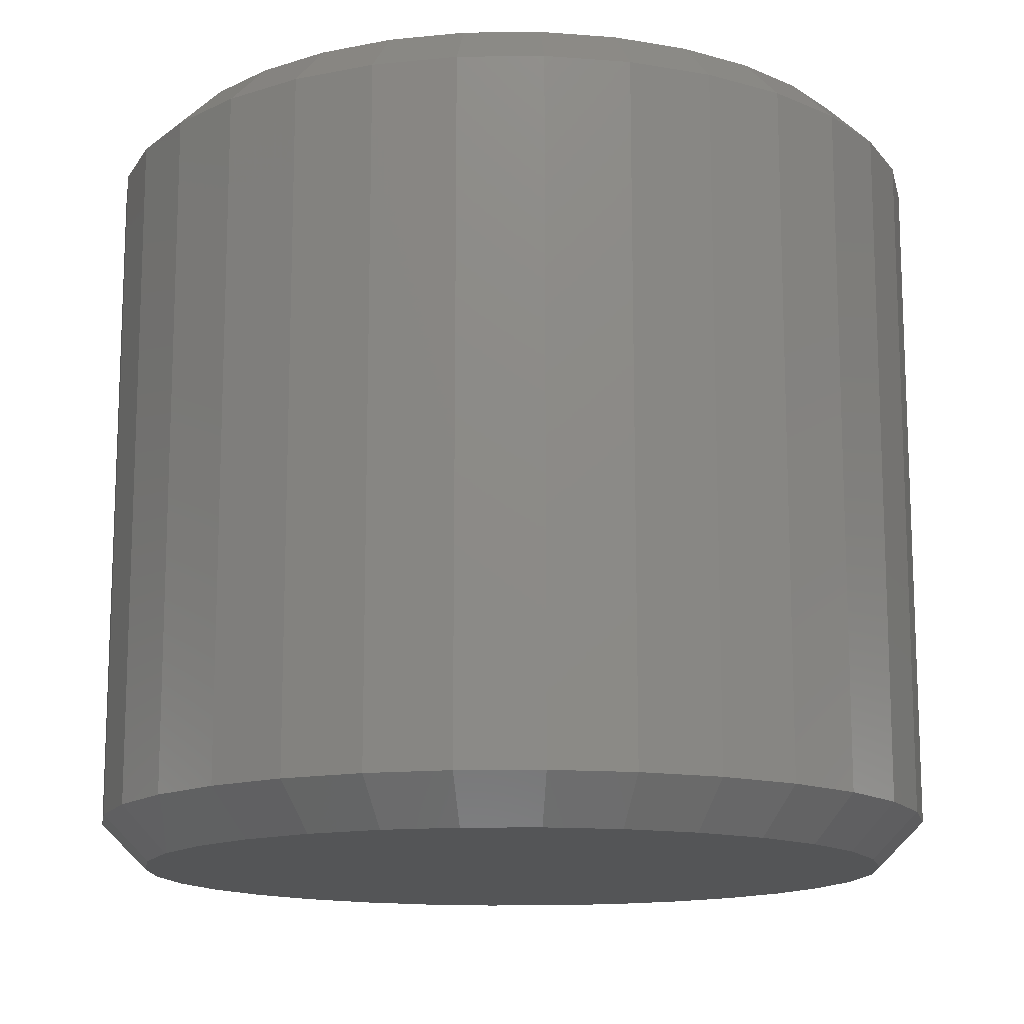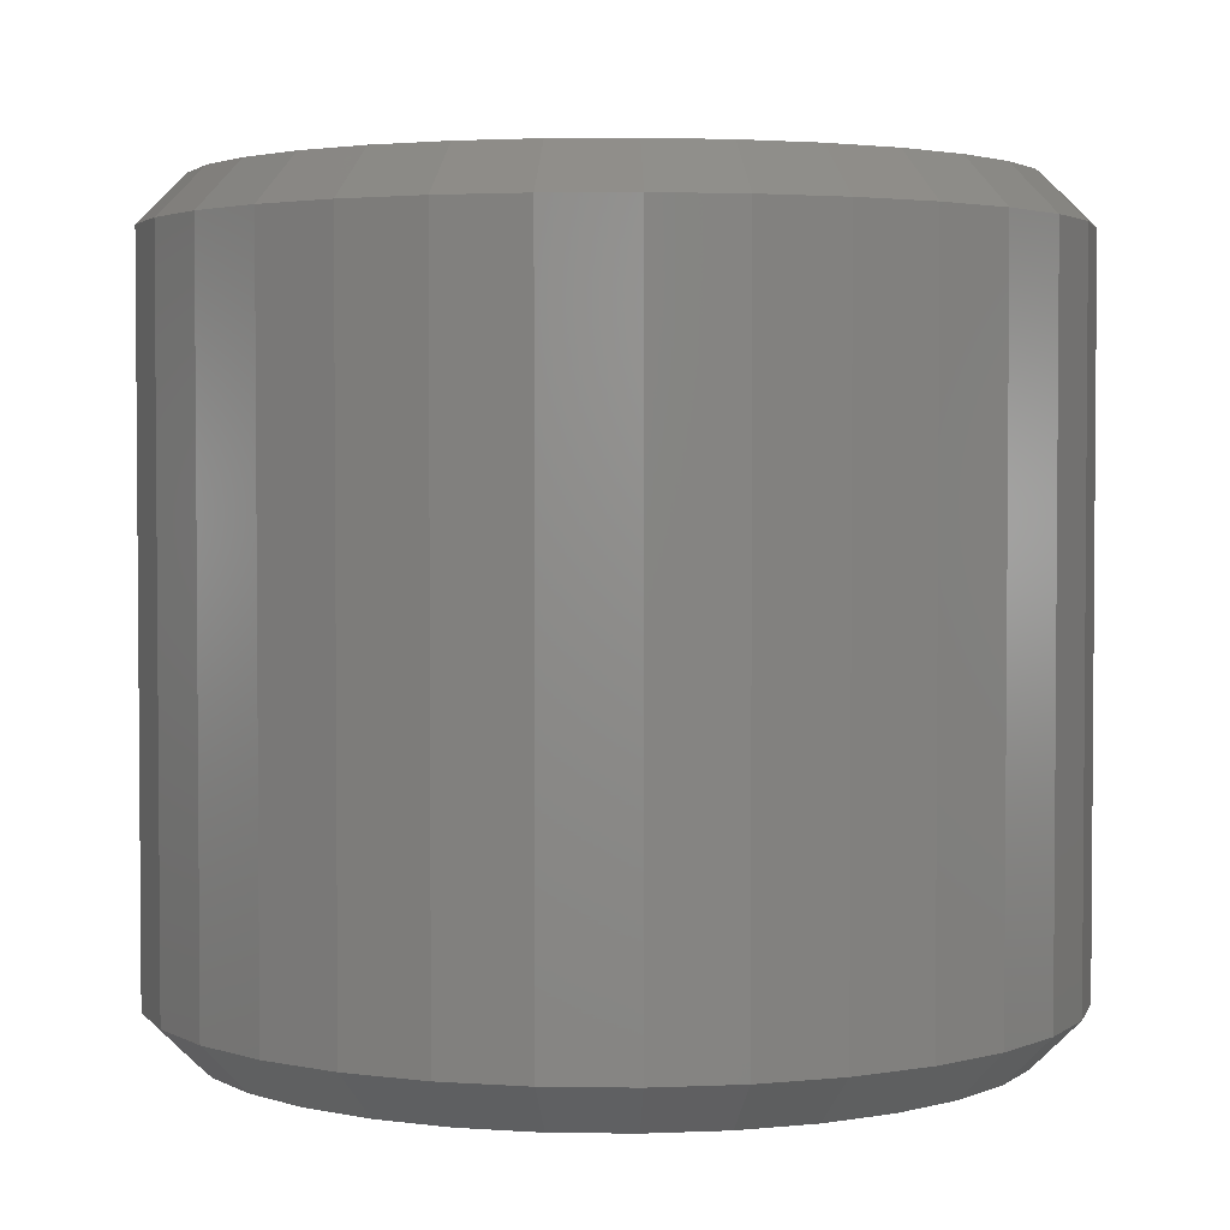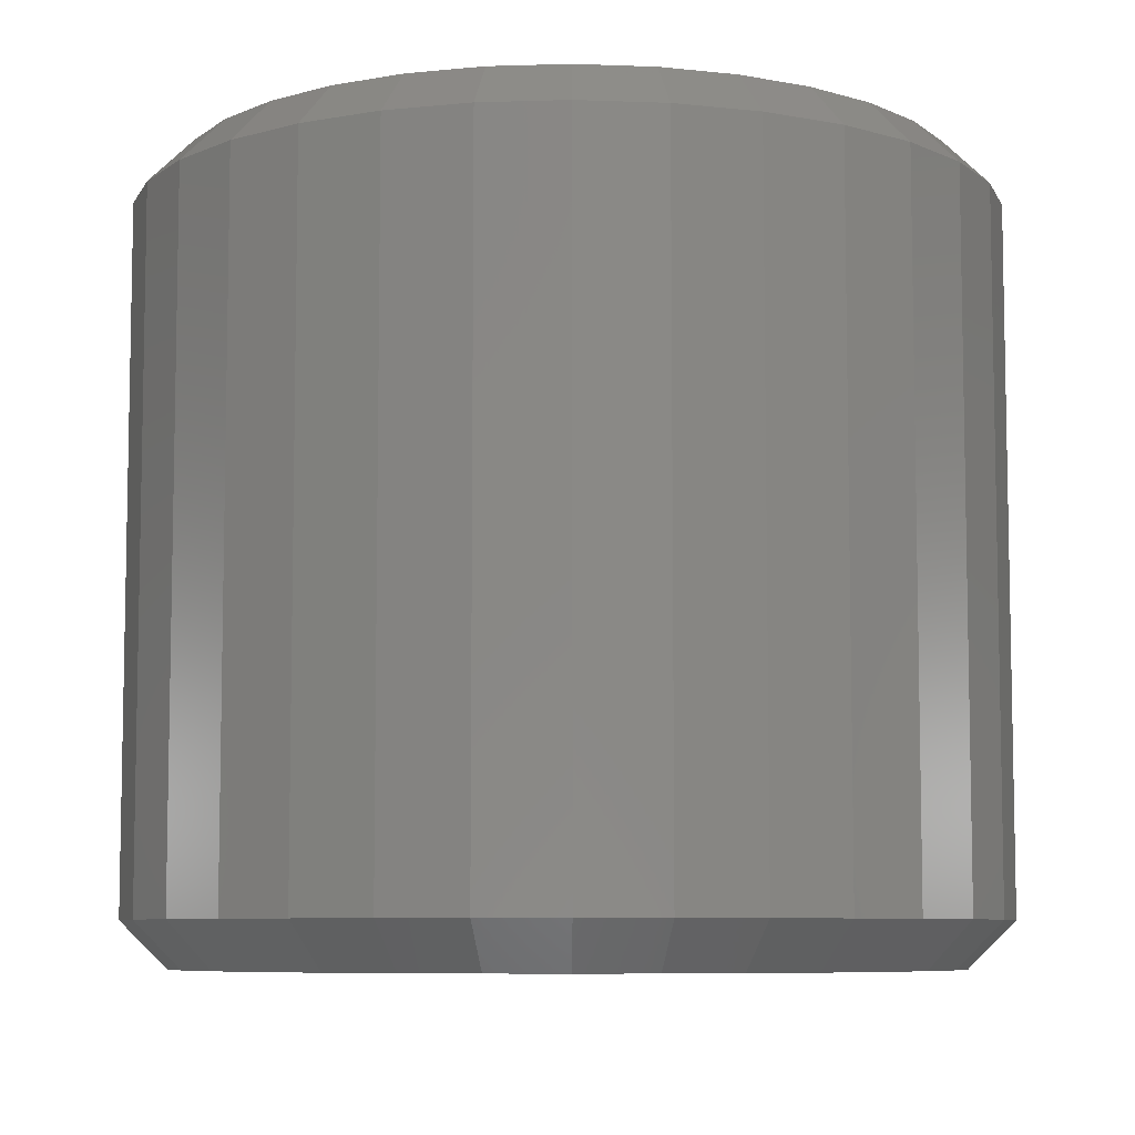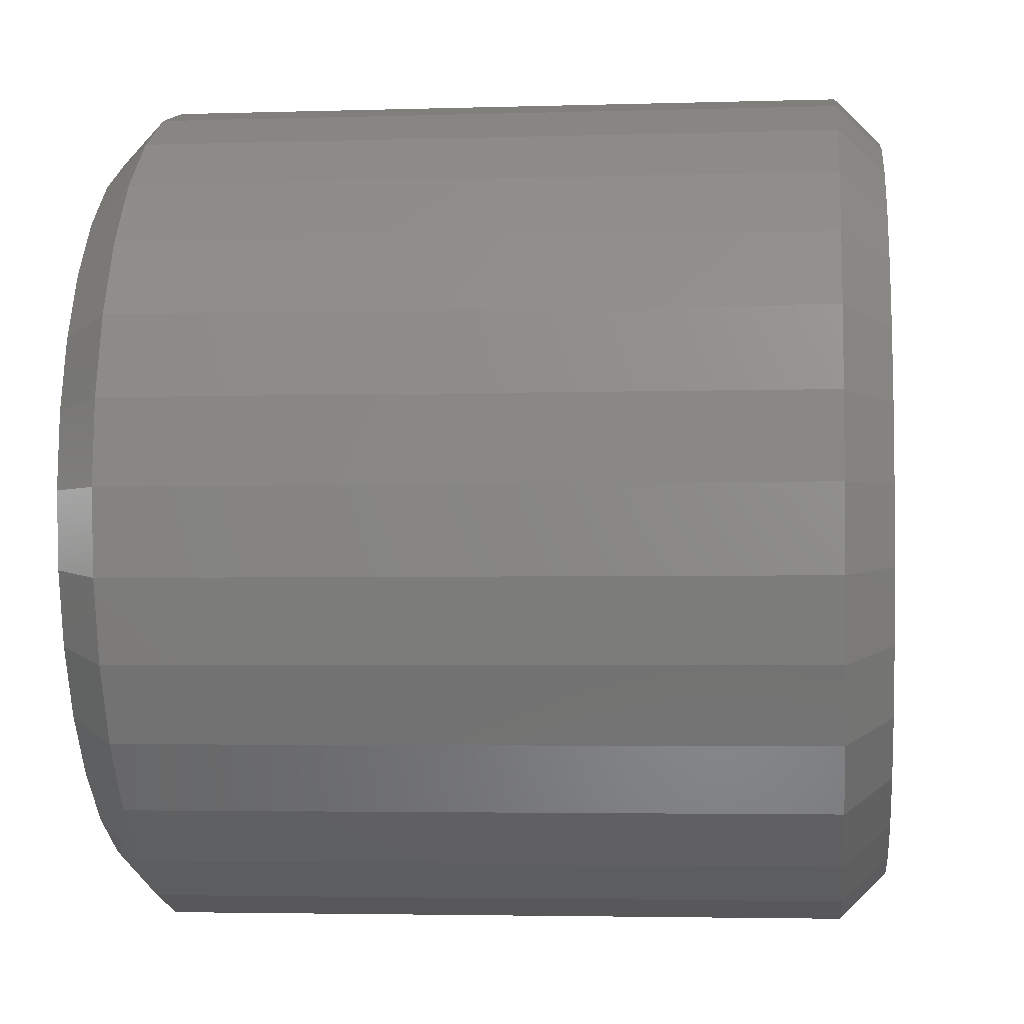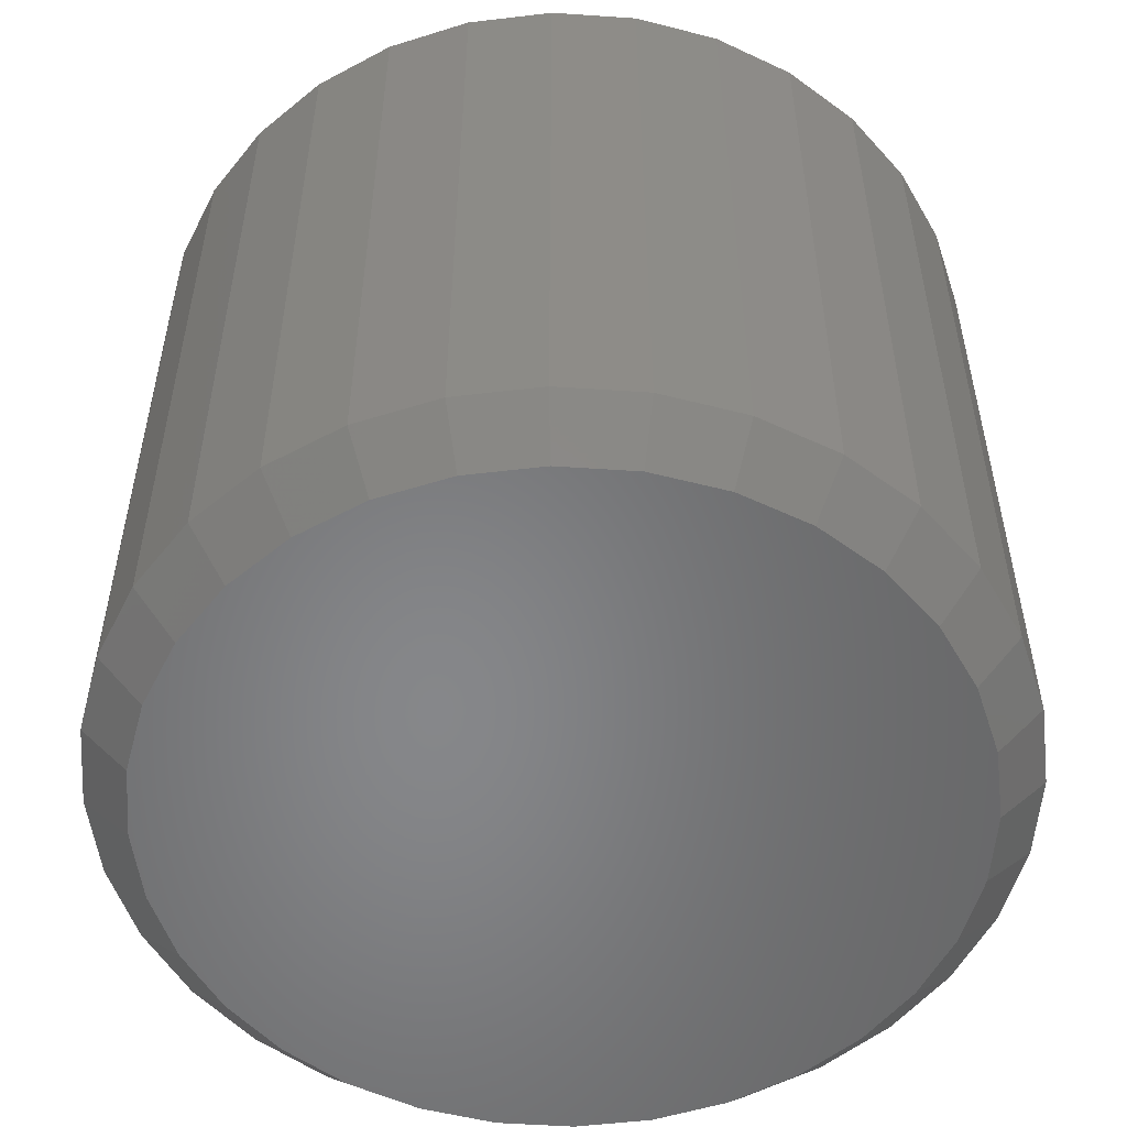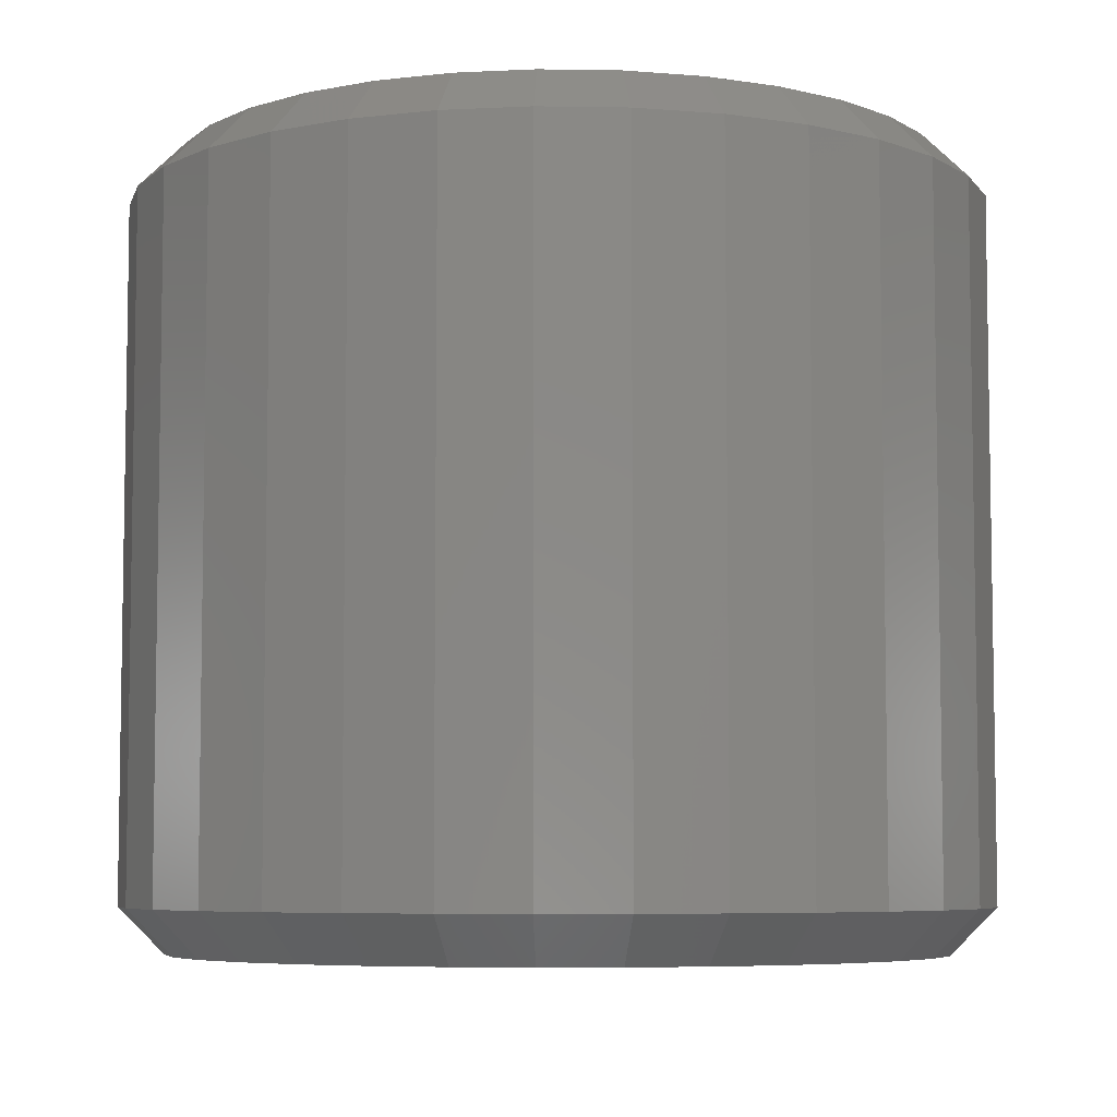
<metadata>
{"format":"stl","ext":"stl","renderer":"f3d","projection":"perspective","resolution":1024,"background":"white","views":[{"elev":-14.0,"azim":7.1,"up":"+Y"},{"elev":2.9,"azim":30.8,"up":"+Y"},{"elev":-7.4,"azim":10.7,"up":"+Y"},{"elev":-3.4,"azim":96.0,"up":"+Z"},{"elev":-53.7,"azim":147.8,"up":"+Y"},{"elev":-6.2,"azim":-8.4,"up":"+Y"}]}
</metadata>
<code>
# stl→obj: 128 verts, 252 faces
v 0.08059 -0.007812 -0.007566
v 0.08059 -0.125 -0.007566
v 0.07919 -0.007812 -0.02181
v 0.07919 -0.125 -0.02181
v 0.07503 -0.007812 -0.03551
v 0.07503 -0.125 -0.03551
v 0.06828 -0.007812 -0.04814
v 0.06828 -0.125 -0.04814
v 0.0592 -0.007812 -0.0592
v 0.0592 -0.125 -0.0592
v 0.04814 -0.007812 -0.06828
v 0.04814 -0.125 -0.06828
v 0.03551 -0.007812 -0.07503
v 0.03551 -0.125 -0.07503
v 0.02181 -0.007812 -0.07919
v 0.02181 -0.125 -0.07919
v 0.007566 -0.007812 -0.08059
v 0.007566 -0.125 -0.08059
v -0.006681 -0.007812 -0.07919
v -0.006681 -0.125 -0.07919
v -0.02038 -0.007812 -0.07503
v -0.02038 -0.125 -0.07503
v -0.03301 -0.007812 -0.06828
v -0.03301 -0.125 -0.06828
v -0.04407 -0.007812 -0.0592
v -0.04407 -0.125 -0.0592
v -0.05315 -0.007812 -0.04814
v -0.05315 -0.125 -0.04814
v -0.0599 -0.007812 -0.03551
v -0.0599 -0.125 -0.03551
v -0.06406 -0.007812 -0.02181
v -0.06406 -0.125 -0.02181
v -0.06546 -0.007812 -0.007566
v -0.06546 -0.125 -0.007566
v -0.06406 -0.007812 0.006681
v -0.06406 -0.125 0.006681
v -0.0599 -0.007812 0.02038
v -0.0599 -0.125 0.02038
v -0.05315 -0.007812 0.03301
v -0.05315 -0.125 0.03301
v -0.04407 -0.007812 0.04407
v -0.04407 -0.125 0.04407
v -0.03301 -0.007812 0.05315
v -0.03301 -0.125 0.05315
v -0.02038 -0.007812 0.0599
v -0.02038 -0.125 0.0599
v -0.006681 -0.007812 0.06406
v -0.006681 -0.125 0.06406
v 0.007566 -0.007812 0.06546
v 0.007566 -0.125 0.06546
v 0.02181 -0.007812 0.06406
v 0.02181 -0.125 0.06406
v 0.03551 -0.007812 0.0599
v 0.03551 -0.125 0.0599
v 0.04814 -0.007812 0.05315
v 0.04814 -0.125 0.05315
v 0.0592 -0.007812 0.04407
v 0.0592 -0.125 0.04407
v 0.06828 -0.007812 0.03301
v 0.06828 -0.125 0.03301
v 0.07503 -0.007812 0.02038
v 0.07503 -0.125 0.02038
v 0.07919 -0.007812 0.006681
v 0.07919 -0.125 0.006681
v -0.005157 -0.1328 0.05639
v 0.02029 -0.1328 0.05639
v 0.007566 -0.1328 0.05765
v -0.01739 -0.1328 0.05268
v 0.03252 -0.1328 0.05268
v -0.02867 -0.1328 0.04666
v 0.0438 -0.1328 0.04666
v -0.03855 -0.1328 0.03855
v 0.05368 -0.1328 0.03855
v -0.04666 -0.1328 0.02867
v 0.06179 -0.1328 0.02867
v 0.06179 -0.1328 -0.0438
v -0.03855 -0.1328 -0.05368
v 0.05368 -0.1328 -0.05368
v -0.02867 -0.1328 -0.06179
v 0.0438 -0.1328 -0.06179
v -0.01739 -0.1328 -0.06782
v 0.03252 -0.1328 -0.06782
v -0.005157 -0.1328 -0.07153
v 0.02029 -0.1328 -0.07153
v 0.007566 -0.1328 -0.07278
v 0.06782 -0.1328 0.01739
v -0.05268 -0.1328 0.01739
v 0.07153 -0.1328 0.005157
v -0.05639 -0.1328 0.005157
v 0.07278 -0.1328 -0.007566
v -0.05765 -0.1328 -0.007566
v 0.07153 -0.1328 -0.02029
v -0.05639 -0.1328 -0.02029
v 0.06782 -0.1328 -0.03252
v -0.05268 -0.1328 -0.03252
v -0.04666 -0.1328 -0.0438
v 0.007566 1.126e-16 0.05765
v 0.02029 1.132e-16 0.05639
v -0.005157 1.118e-16 0.05639
v -0.01739 1.107e-16 0.05268
v 0.03252 1.135e-16 0.05268
v -0.02867 1.094e-16 0.04666
v 0.0438 1.134e-16 0.04666
v -0.03855 1.08e-16 0.03855
v 0.05368 1.131e-16 0.03855
v -0.04666 1.064e-16 0.02867
v 0.06179 1.124e-16 0.02867
v 0.05368 1.028e-16 -0.05368
v -0.03855 9.772e-17 -0.05368
v 0.06179 1.044e-16 -0.0438
v -0.02867 9.737e-17 -0.06179
v 0.0438 1.014e-16 -0.06179
v -0.01739 9.732e-17 -0.06782
v 0.03252 1.001e-16 -0.06782
v -0.005157 9.759e-17 -0.07153
v 0.02029 9.9e-17 -0.07153
v 0.007566 9.816e-17 -0.07278
v -0.04666 9.837e-17 -0.0438
v -0.05268 9.928e-17 -0.03252
v 0.06782 1.06e-16 -0.03252
v -0.05639 1.004e-16 -0.02029
v 0.07153 1.075e-16 -0.02029
v -0.05765 1.018e-16 -0.007566
v 0.07278 1.09e-16 -0.007566
v -0.05639 1.033e-16 0.005157
v 0.07153 1.104e-16 0.005157
v -0.05268 1.048e-16 0.01739
v 0.06782 1.115e-16 0.01739
f 1 2 3
f 3 2 4
f 3 4 5
f 5 4 6
f 5 6 7
f 7 6 8
f 7 8 9
f 9 8 10
f 9 10 11
f 11 10 12
f 11 12 13
f 13 12 14
f 13 14 15
f 15 14 16
f 15 16 17
f 17 16 18
f 17 18 19
f 19 18 20
f 19 20 21
f 21 20 22
f 21 22 23
f 23 22 24
f 23 24 25
f 25 24 26
f 25 26 27
f 27 26 28
f 27 28 29
f 29 28 30
f 29 30 31
f 31 30 32
f 31 32 33
f 33 32 34
f 33 34 35
f 35 34 36
f 35 36 37
f 37 36 38
f 37 38 39
f 39 38 40
f 39 40 41
f 41 40 42
f 41 42 43
f 43 42 44
f 43 44 45
f 45 44 46
f 45 46 47
f 47 46 48
f 47 48 49
f 49 48 50
f 49 50 51
f 51 50 52
f 51 52 53
f 53 52 54
f 53 54 55
f 55 54 56
f 55 56 57
f 57 56 58
f 57 58 59
f 59 58 60
f 59 60 61
f 61 60 62
f 61 62 63
f 63 62 64
f 63 64 1
f 1 64 2
f 65 66 67
f 66 65 68
f 66 68 69
f 69 68 70
f 69 70 71
f 71 70 72
f 71 72 73
f 73 72 74
f 73 74 75
f 76 77 78
f 78 77 79
f 78 79 80
f 80 79 81
f 80 81 82
f 82 81 83
f 82 83 84
f 84 83 85
f 75 74 86
f 86 74 87
f 86 87 88
f 88 87 89
f 88 89 90
f 90 89 91
f 90 91 92
f 92 91 93
f 92 93 94
f 94 93 95
f 94 95 76
f 76 95 96
f 76 96 77
f 90 92 2
f 92 4 2
f 34 32 91
f 32 93 91
f 32 30 95
f 93 32 95
f 28 26 96
f 96 30 28
f 95 30 96
f 24 22 81
f 79 24 81
f 79 77 24
f 20 18 83
f 83 22 20
f 81 22 83
f 16 14 82
f 84 16 82
f 84 85 16
f 12 10 80
f 80 14 12
f 82 14 80
f 8 6 94
f 76 8 94
f 76 78 8
f 92 6 4
f 94 6 92
f 77 96 26
f 26 24 77
f 85 83 18
f 18 16 85
f 78 80 10
f 10 8 78
f 91 89 34
f 89 36 34
f 2 64 90
f 64 88 90
f 64 62 86
f 88 64 86
f 60 58 75
f 75 62 60
f 86 62 75
f 56 54 69
f 71 56 69
f 71 73 56
f 52 50 66
f 66 54 52
f 69 54 66
f 48 46 68
f 65 48 68
f 65 67 48
f 44 42 70
f 70 46 44
f 68 46 70
f 40 38 87
f 74 40 87
f 74 72 40
f 89 38 36
f 87 38 89
f 73 75 58
f 58 56 73
f 67 66 50
f 50 48 67
f 72 70 42
f 42 40 72
f 97 98 99
f 100 99 98
f 101 100 98
f 102 100 101
f 103 102 101
f 104 102 103
f 105 104 103
f 106 104 105
f 107 106 105
f 108 109 110
f 111 109 108
f 112 111 108
f 113 111 112
f 114 113 112
f 115 113 114
f 116 115 114
f 117 115 116
f 109 118 110
f 110 118 119
f 110 119 120
f 120 119 121
f 120 121 122
f 122 121 123
f 122 123 124
f 124 123 125
f 124 125 126
f 126 125 127
f 126 127 128
f 128 127 106
f 128 106 107
f 123 31 33
f 123 121 31
f 1 122 124
f 1 3 122
f 119 29 31
f 119 31 121
f 118 25 27
f 27 29 118
f 118 29 119
f 113 21 23
f 113 23 111
f 23 109 111
f 115 17 19
f 19 21 115
f 115 21 113
f 114 13 15
f 114 15 116
f 15 117 116
f 112 9 11
f 11 13 112
f 112 13 114
f 120 5 7
f 120 7 110
f 7 108 110
f 3 5 122
f 122 5 120
f 25 118 109
f 109 23 25
f 17 115 117
f 117 15 17
f 9 112 108
f 108 7 9
f 124 63 1
f 124 126 63
f 33 125 123
f 33 35 125
f 128 61 63
f 128 63 126
f 107 57 59
f 59 61 107
f 107 61 128
f 101 53 55
f 101 55 103
f 55 105 103
f 98 49 51
f 51 53 98
f 98 53 101
f 100 45 47
f 100 47 99
f 47 97 99
f 102 41 43
f 43 45 102
f 102 45 100
f 127 37 39
f 127 39 106
f 39 104 106
f 35 37 125
f 125 37 127
f 57 107 105
f 105 55 57
f 49 98 97
f 97 47 49
f 41 102 104
f 104 39 41

</code>
